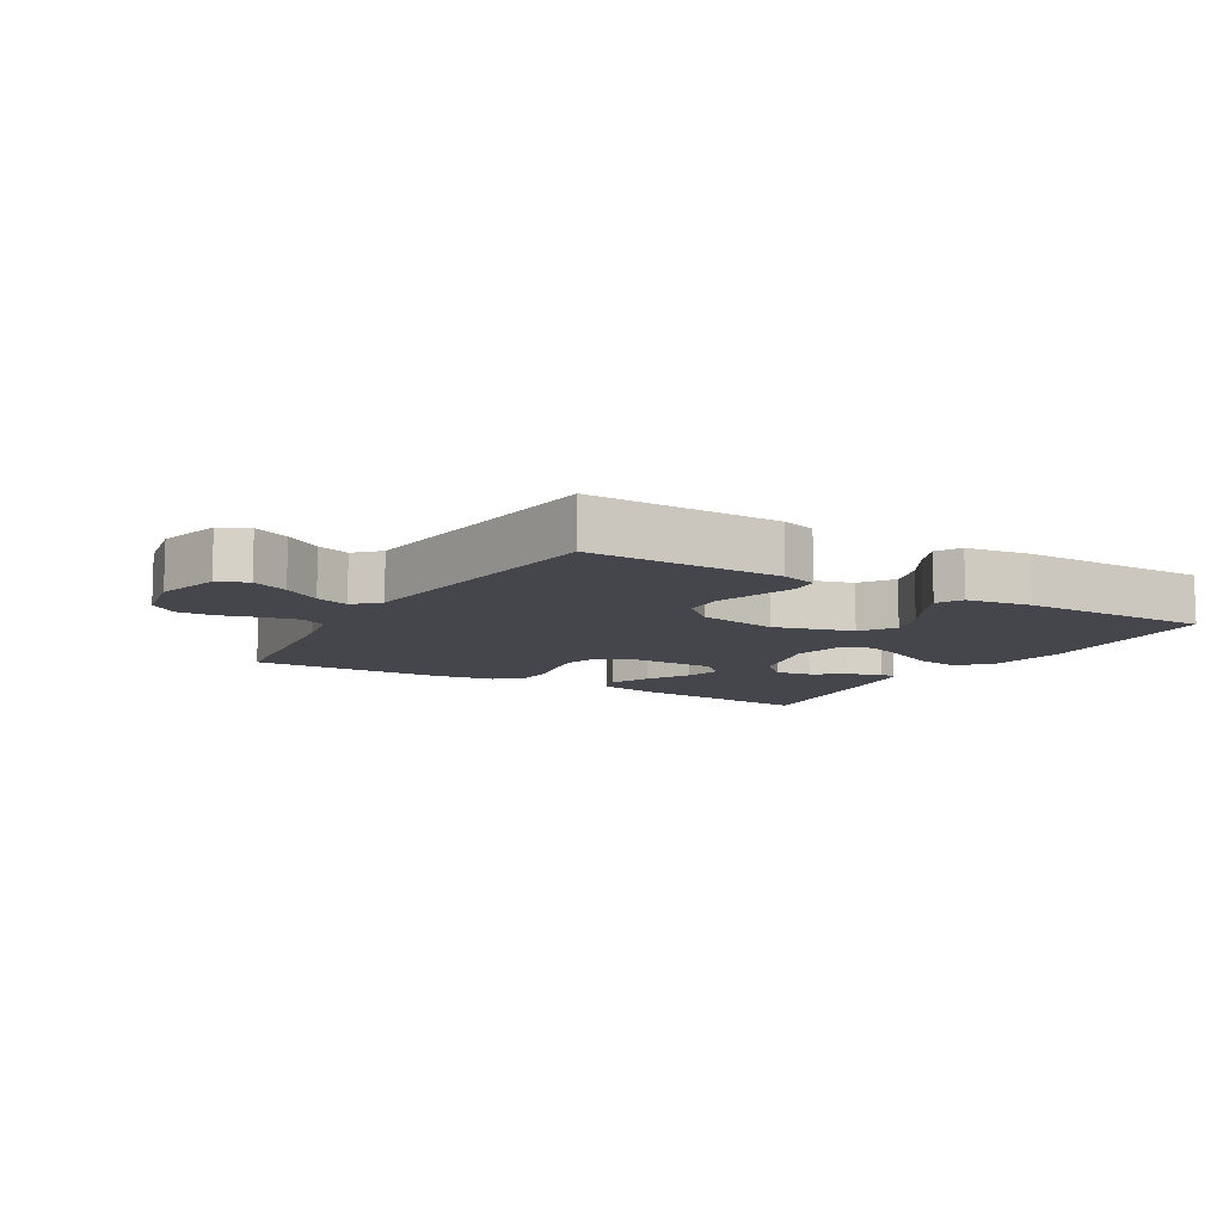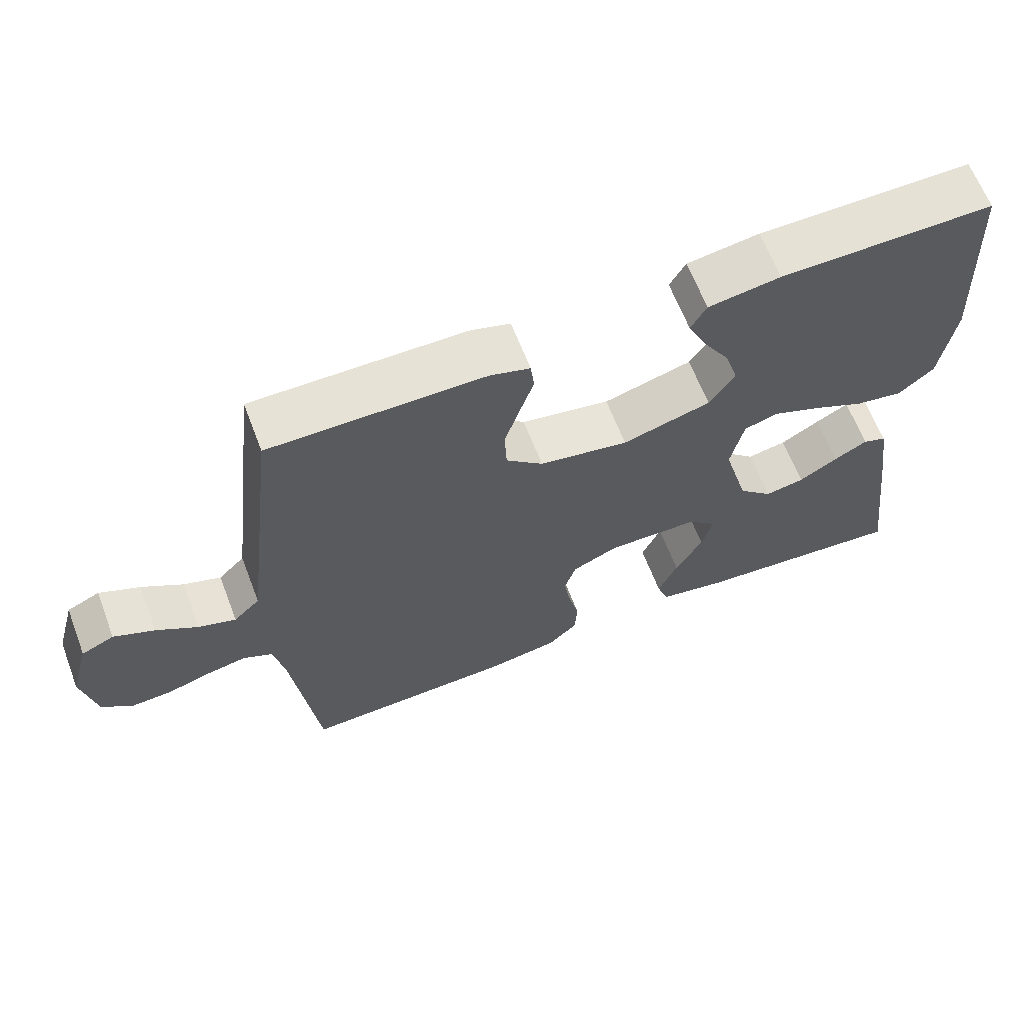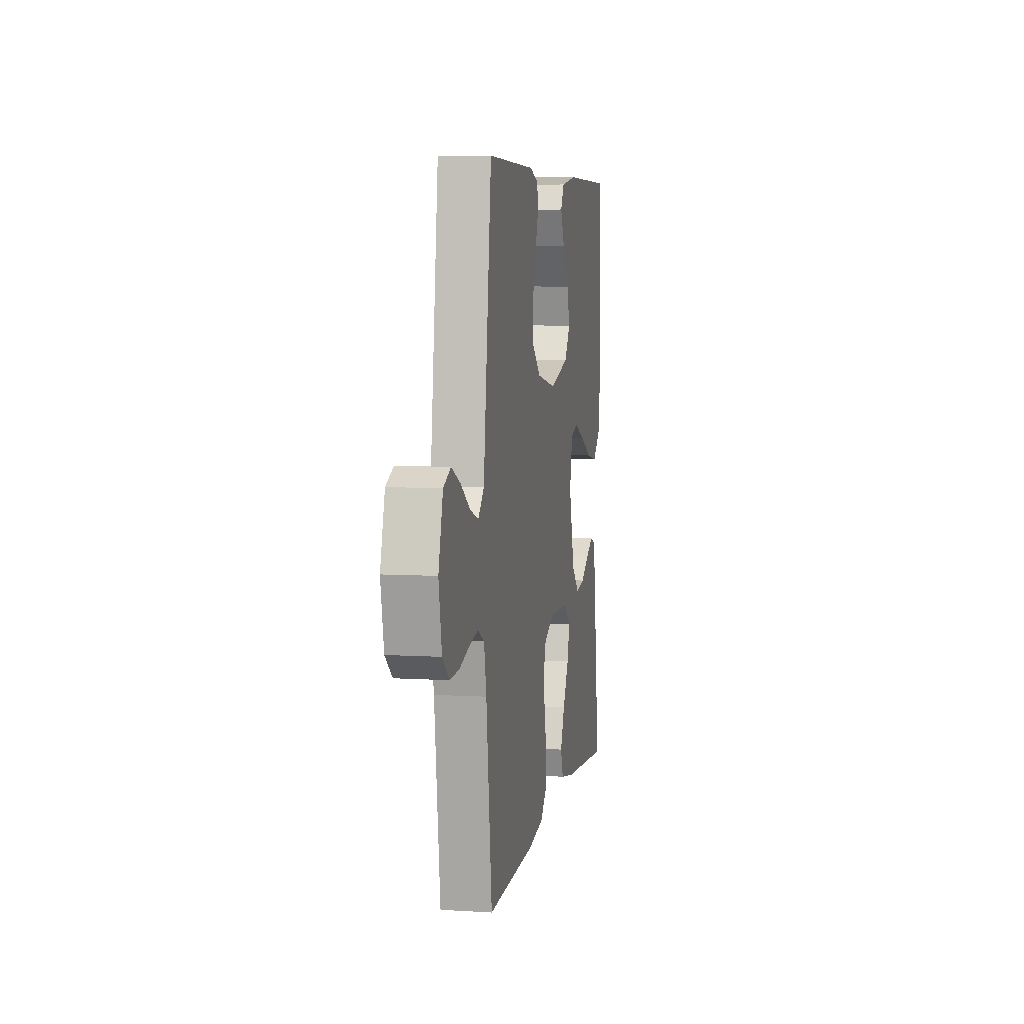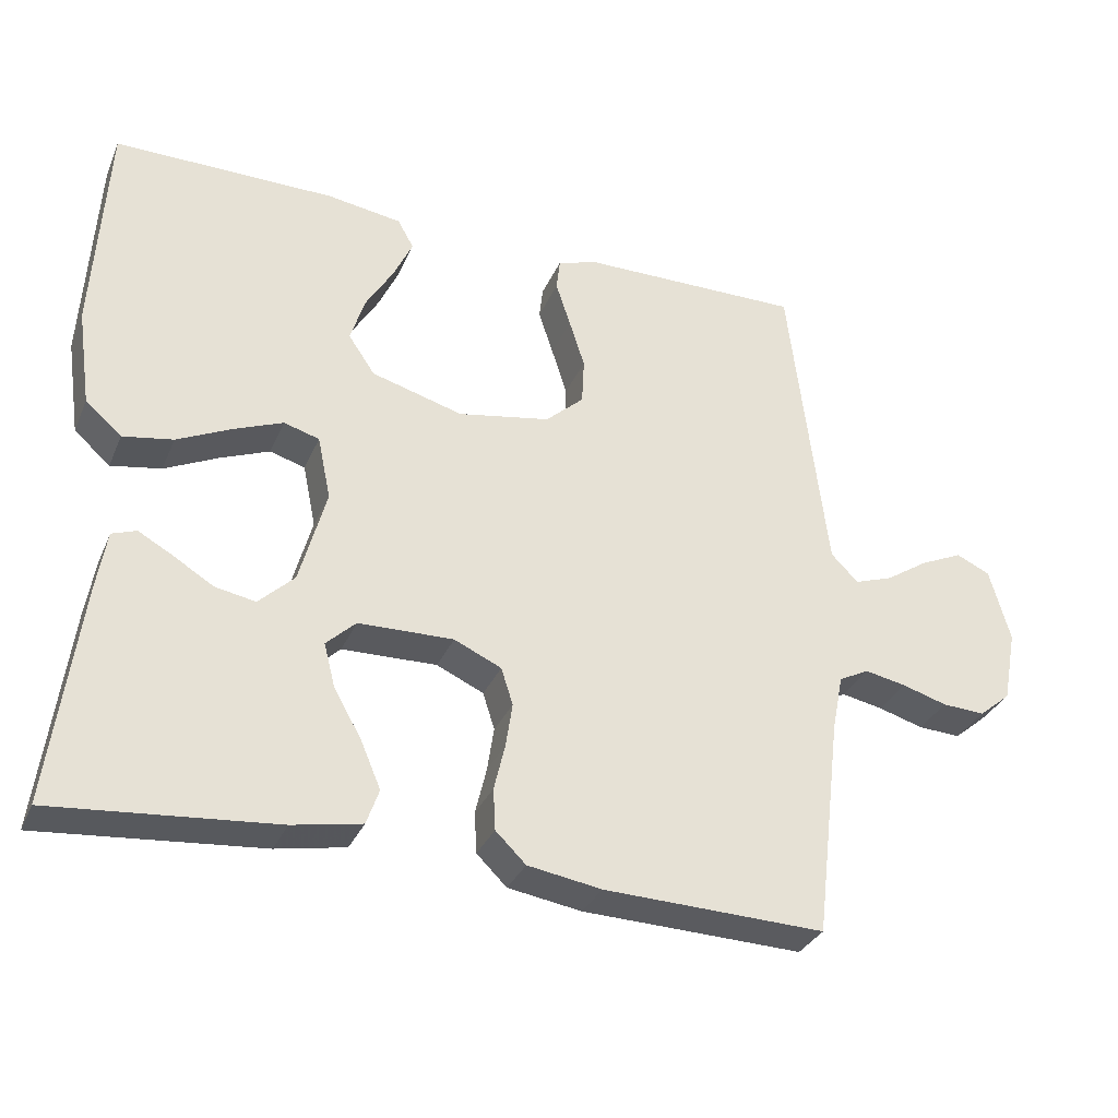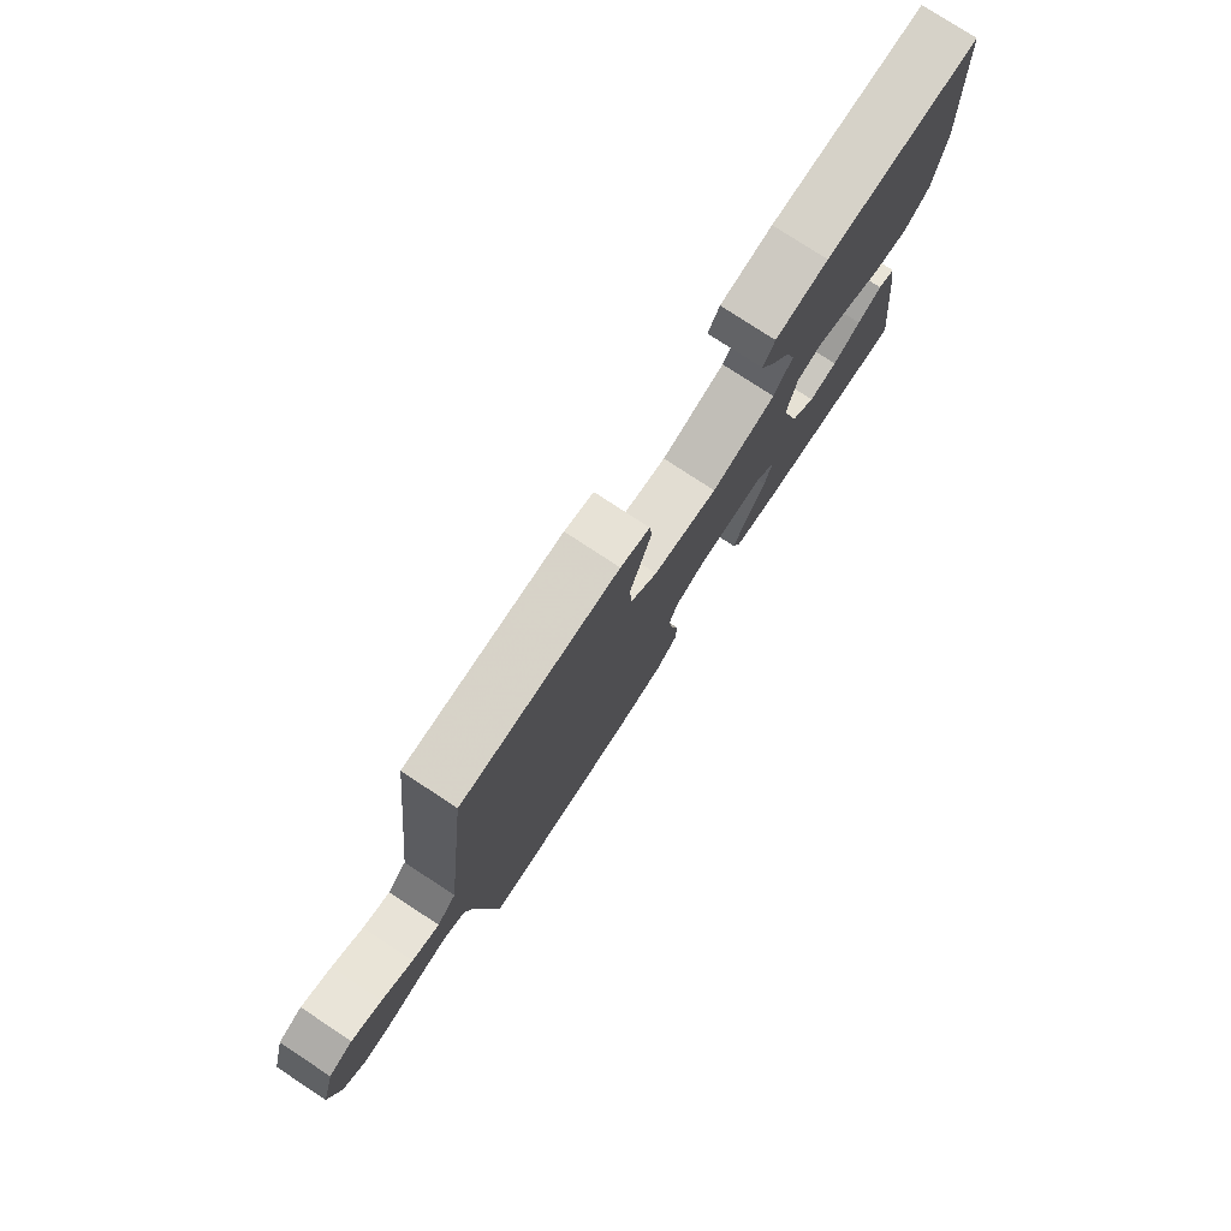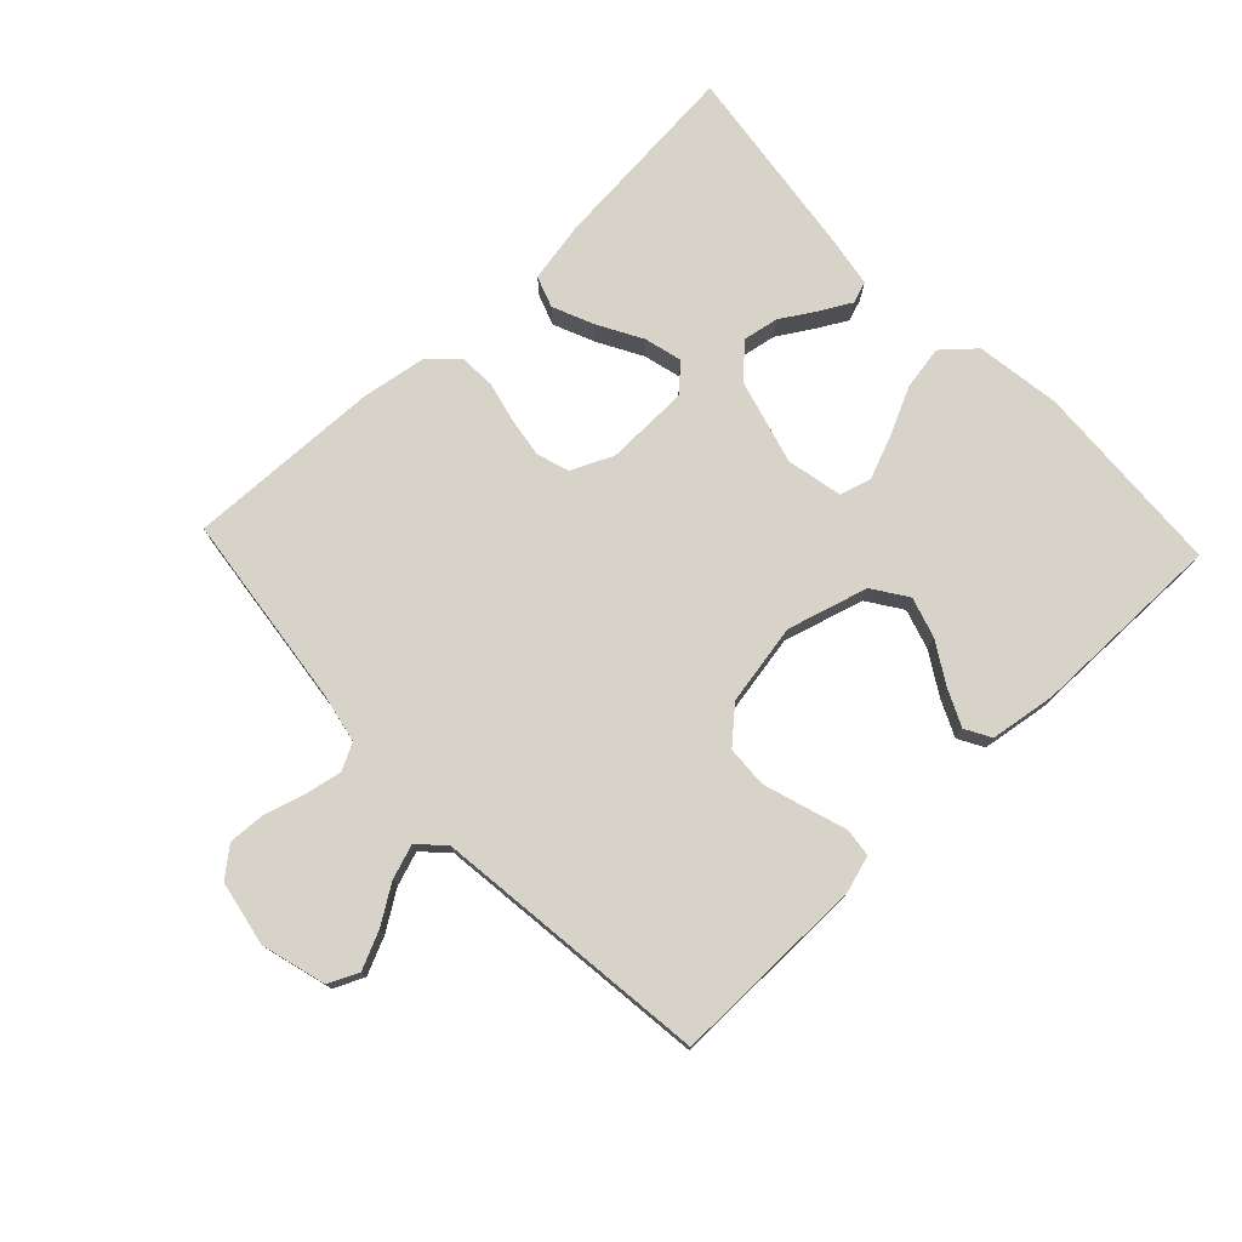
<metadata>
{"format":"obj","ext":"obj","renderer":"f3d","projection":"perspective","resolution":1024,"background":"white","views":[{"elev":-10.0,"azim":-30.7,"up":"+Y"},{"elev":64.4,"azim":-21.0,"up":"+Z"},{"elev":6.4,"azim":-79.7,"up":"+Z"},{"elev":-32.3,"azim":159.1,"up":"+Z"},{"elev":77.9,"azim":-56.7,"up":"+Z"},{"elev":75.8,"azim":-43.4,"up":"+Y"}]}
</metadata>
<code>
v 0.5 0.07 0.5
v 0.517 0.07 0.2
v 0.498 0.07 0.069
v 0.449 0.07 0.026
v 0.381 0.07 0.038
v 0.308 0.07 0.073
v 0.241 0.07 0.1
v 0.193 0.07 0.086
v 0.175 0.07 0
v 0.211 0.07 -0.131
v 0.259 0.07 -0.177
v 0.314 0.07 -0.167
v 0.368 0.07 -0.134
v 0.415 0.07 -0.108
v 0.448 0.07 -0.12
v 0.461 0.07 -0.2
v 0.5 0.07 -0.5
v 0.2 0.07 -0.473
v 0.106 0.07 -0.455
v 0.089 0.07 -0.407
v 0.116 0.07 -0.344
v 0.154 0.07 -0.276
v 0.169 0.07 -0.218
v 0.129 0.07 -0.18
v 0 0.07 -0.177
v -0.064 0.07 -0.206
v -0.08 0.07 -0.256
v -0.071 0.07 -0.316
v -0.056 0.07 -0.379
v -0.059 0.07 -0.435
v -0.1 0.07 -0.475
v -0.2 0.07 -0.491
v -0.5 0.07 -0.5
v -0.536 0.07 -0.2
v -0.551 0.07 -0.124
v -0.592 0.07 -0.103
v -0.648 0.07 -0.114
v -0.709 0.07 -0.132
v -0.767 0.07 -0.135
v -0.81 0.07 -0.099
v -0.829 0.07 0
v -0.801 0.07 0.1
v -0.755 0.07 0.121
v -0.698 0.07 0.095
v -0.64 0.07 0.057
v -0.588 0.07 0.039
v -0.551 0.07 0.076
v -0.536 0.07 0.2
v -0.5 0.07 0.5
v -0.2 0.07 0.497
v -0.144 0.07 0.48
v -0.139 0.07 0.436
v -0.159 0.07 0.375
v -0.18 0.07 0.309
v -0.177 0.07 0.246
v -0.125 0.07 0.199
v 0 0.07 0.176
v 0.124 0.07 0.211
v 0.16 0.07 0.264
v 0.141 0.07 0.326
v 0.103 0.07 0.389
v 0.077 0.07 0.445
v 0.099 0.07 0.484
v 0.2 0.07 0.499
v 0.5 0 0.5
v 0.517 0 0.2
v 0.498 0 0.069
v 0.449 0 0.026
v 0.381 0 0.038
v 0.308 0 0.073
v 0.241 0 0.1
v 0.193 0 0.086
v 0.175 0 0
v 0.211 0 -0.131
v 0.259 0 -0.177
v 0.314 0 -0.167
v 0.368 0 -0.134
v 0.415 0 -0.108
v 0.448 0 -0.12
v 0.461 0 -0.2
v 0.5 0 -0.5
v 0.2 0 -0.473
v 0.106 0 -0.455
v 0.089 0 -0.407
v 0.116 0 -0.344
v 0.154 0 -0.276
v 0.169 0 -0.218
v 0.129 0 -0.18
v 0 0 -0.177
v -0.064 0 -0.206
v -0.08 0 -0.256
v -0.071 0 -0.316
v -0.056 0 -0.379
v -0.059 0 -0.435
v -0.1 0 -0.475
v -0.2 0 -0.491
v -0.5 0 -0.5
v -0.536 0 -0.2
v -0.551 0 -0.124
v -0.592 0 -0.103
v -0.648 0 -0.114
v -0.709 0 -0.132
v -0.767 0 -0.135
v -0.81 0 -0.099
v -0.829 0 0
v -0.801 0 0.1
v -0.755 0 0.121
v -0.698 0 0.095
v -0.64 0 0.057
v -0.588 0 0.039
v -0.551 0 0.076
v -0.536 0 0.2
v -0.5 0 0.5
v -0.2 0 0.497
v -0.144 0 0.48
v -0.139 0 0.436
v -0.159 0 0.375
v -0.18 0 0.309
v -0.177 0 0.246
v -0.125 0 0.199
v 0 0 0.176
v 0.124 0 0.211
v 0.16 0 0.264
v 0.141 0 0.326
v 0.103 0 0.389
v 0.077 0 0.445
v 0.099 0 0.484
v 0.2 0 0.499
f 60 61 62 63
f 59 60 63 64
f 50 51 52 53
f 48 49 50 53
f 47 48 53 54
f 46 47 54 55
f 42 43 44 45
f 42 45 46
f 41 42 46
f 40 41 46
f 37 38 39 40
f 36 37 40 46
f 35 36 46 55
f 31 32 33 34
f 28 29 30 31
f 27 28 31 34
f 26 27 34 35
f 19 20 21 22
f 17 18 19 22
f 17 22 23
f 16 17 23 24
f 12 13 14 15
f 12 15 16
f 11 12 16
f 3 4 5 6
f 3 6 7
f 2 3 7
f 59 64 1 2
f 58 59 2 7
f 57 58 7 8
f 56 57 8 9
f 26 35 55 56
f 25 26 56 9
f 24 25 9 10
f 11 16 24
f 10 11 24
f 127 126 125 124
f 128 127 124 123
f 117 116 115 114
f 117 114 113 112
f 118 117 112 111
f 119 118 111 110
f 109 108 107 106
f 110 109 106
f 110 106 105
f 110 105 104
f 104 103 102 101
f 110 104 101 100
f 119 110 100 99
f 98 97 96 95
f 95 94 93 92
f 98 95 92 91
f 99 98 91 90
f 86 85 84 83
f 86 83 82 81
f 87 86 81
f 88 87 81 80
f 79 78 77 76
f 80 79 76
f 80 76 75
f 70 69 68 67
f 71 70 67
f 71 67 66
f 66 65 128 123
f 71 66 123 122
f 72 71 122 121
f 73 72 121 120
f 120 119 99 90
f 73 120 90 89
f 74 73 89 88
f 88 80 75
f 88 75 74
f 1 65 66 2
f 2 66 67 3
f 3 67 68 4
f 4 68 69 5
f 5 69 70 6
f 6 70 71 7
f 7 71 72 8
f 8 72 73 9
f 9 73 74 10
f 10 74 75 11
f 11 75 76 12
f 12 76 77 13
f 13 77 78 14
f 14 78 79 15
f 15 79 80 16
f 16 80 81 17
f 17 81 82 18
f 18 82 83 19
f 19 83 84 20
f 20 84 85 21
f 21 85 86 22
f 22 86 87 23
f 23 87 88 24
f 24 88 89 25
f 25 89 90 26
f 26 90 91 27
f 27 91 92 28
f 28 92 93 29
f 29 93 94 30
f 30 94 95 31
f 31 95 96 32
f 32 96 97 33
f 33 97 98 34
f 34 98 99 35
f 35 99 100 36
f 36 100 101 37
f 37 101 102 38
f 38 102 103 39
f 39 103 104 40
f 40 104 105 41
f 41 105 106 42
f 42 106 107 43
f 43 107 108 44
f 44 108 109 45
f 45 109 110 46
f 46 110 111 47
f 47 111 112 48
f 48 112 113 49
f 49 113 114 50
f 50 114 115 51
f 51 115 116 52
f 52 116 117 53
f 53 117 118 54
f 54 118 119 55
f 55 119 120 56
f 56 120 121 57
f 57 121 122 58
f 58 122 123 59
f 59 123 124 60
f 60 124 125 61
f 61 125 126 62
f 62 126 127 63
f 63 127 128 64
f 64 128 65 1

</code>
